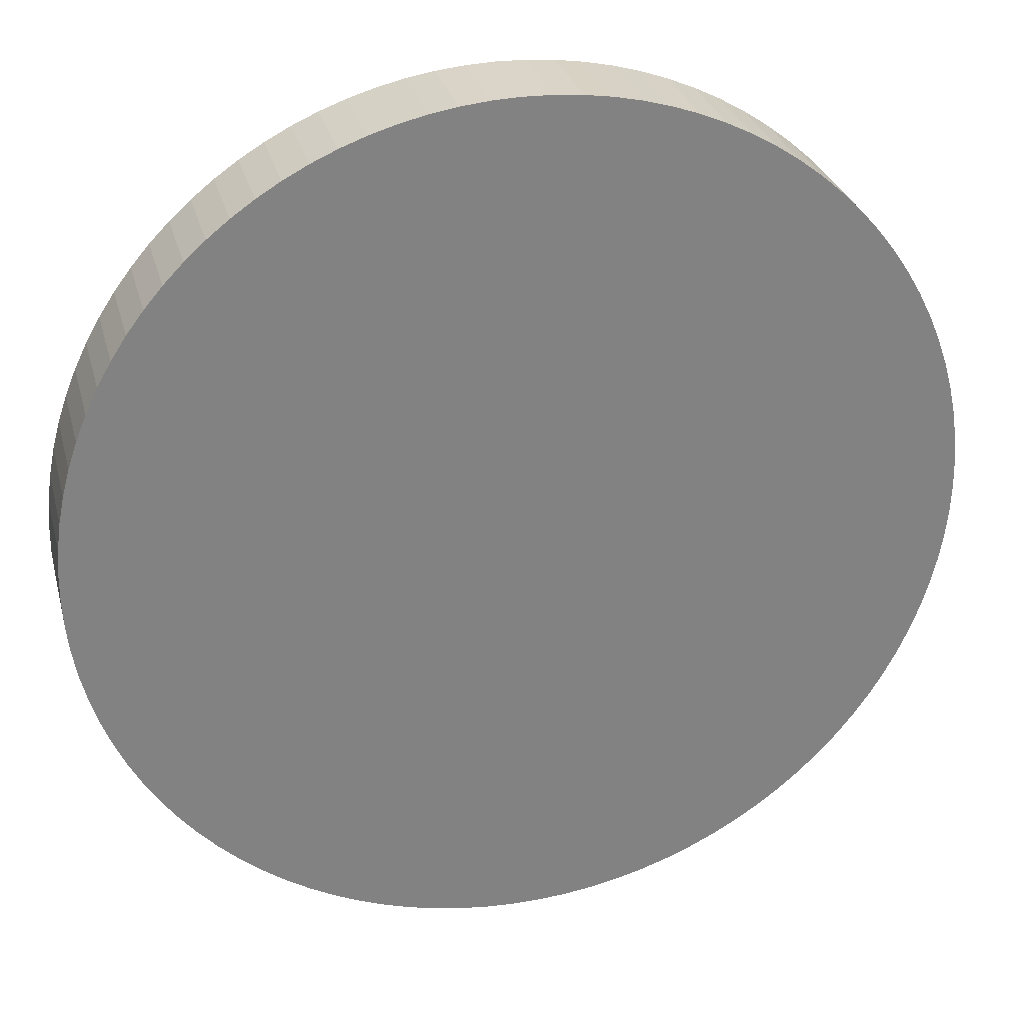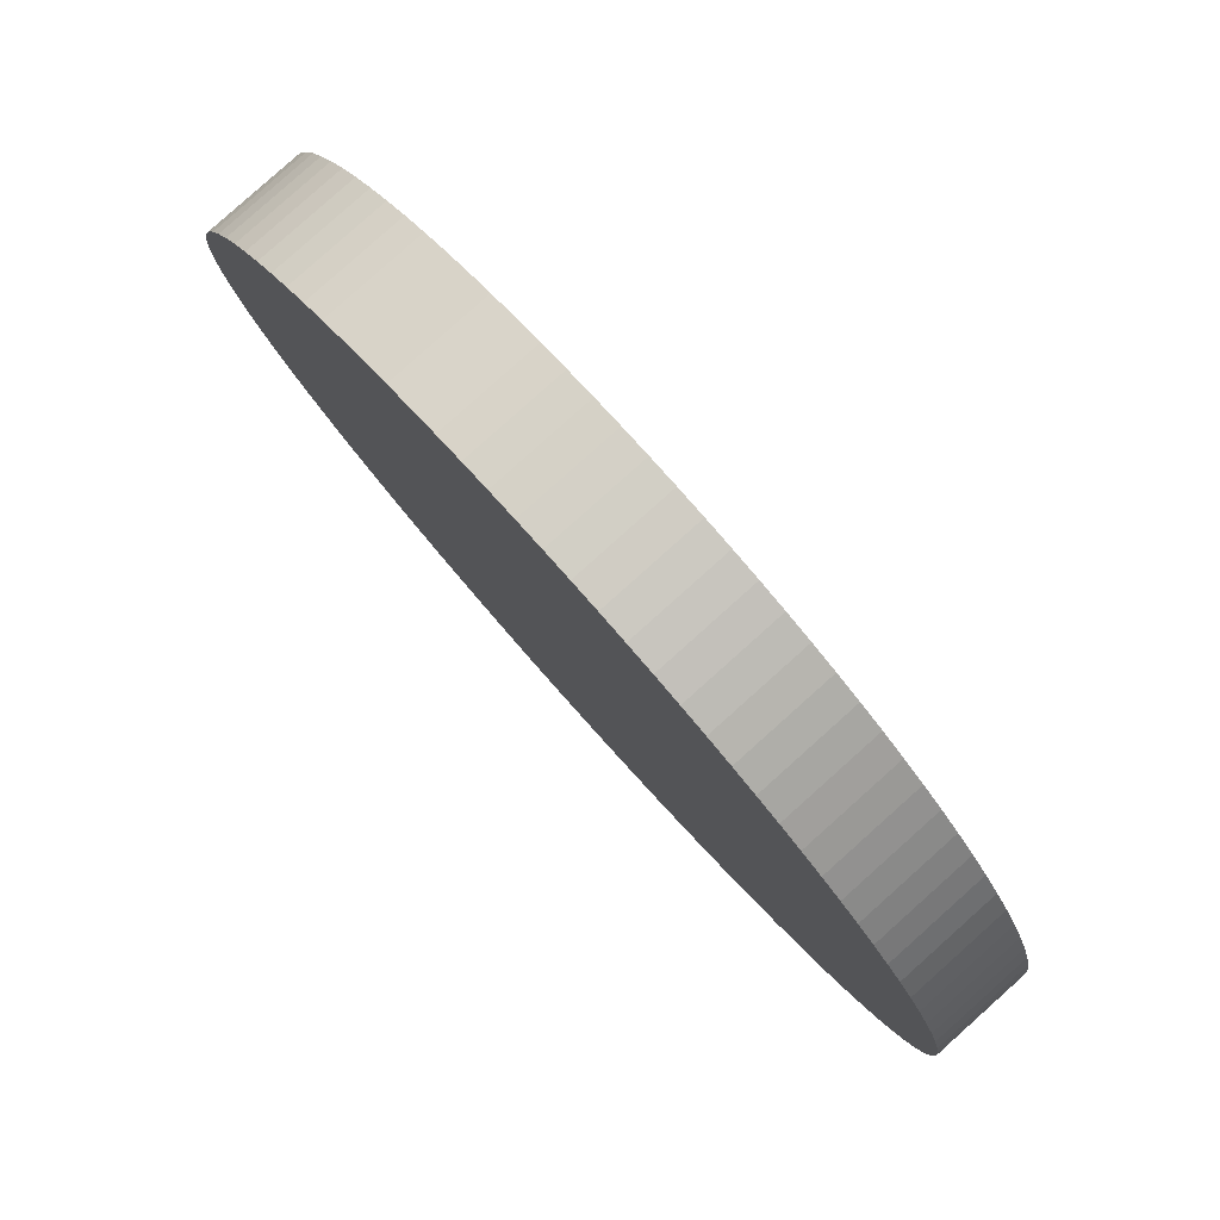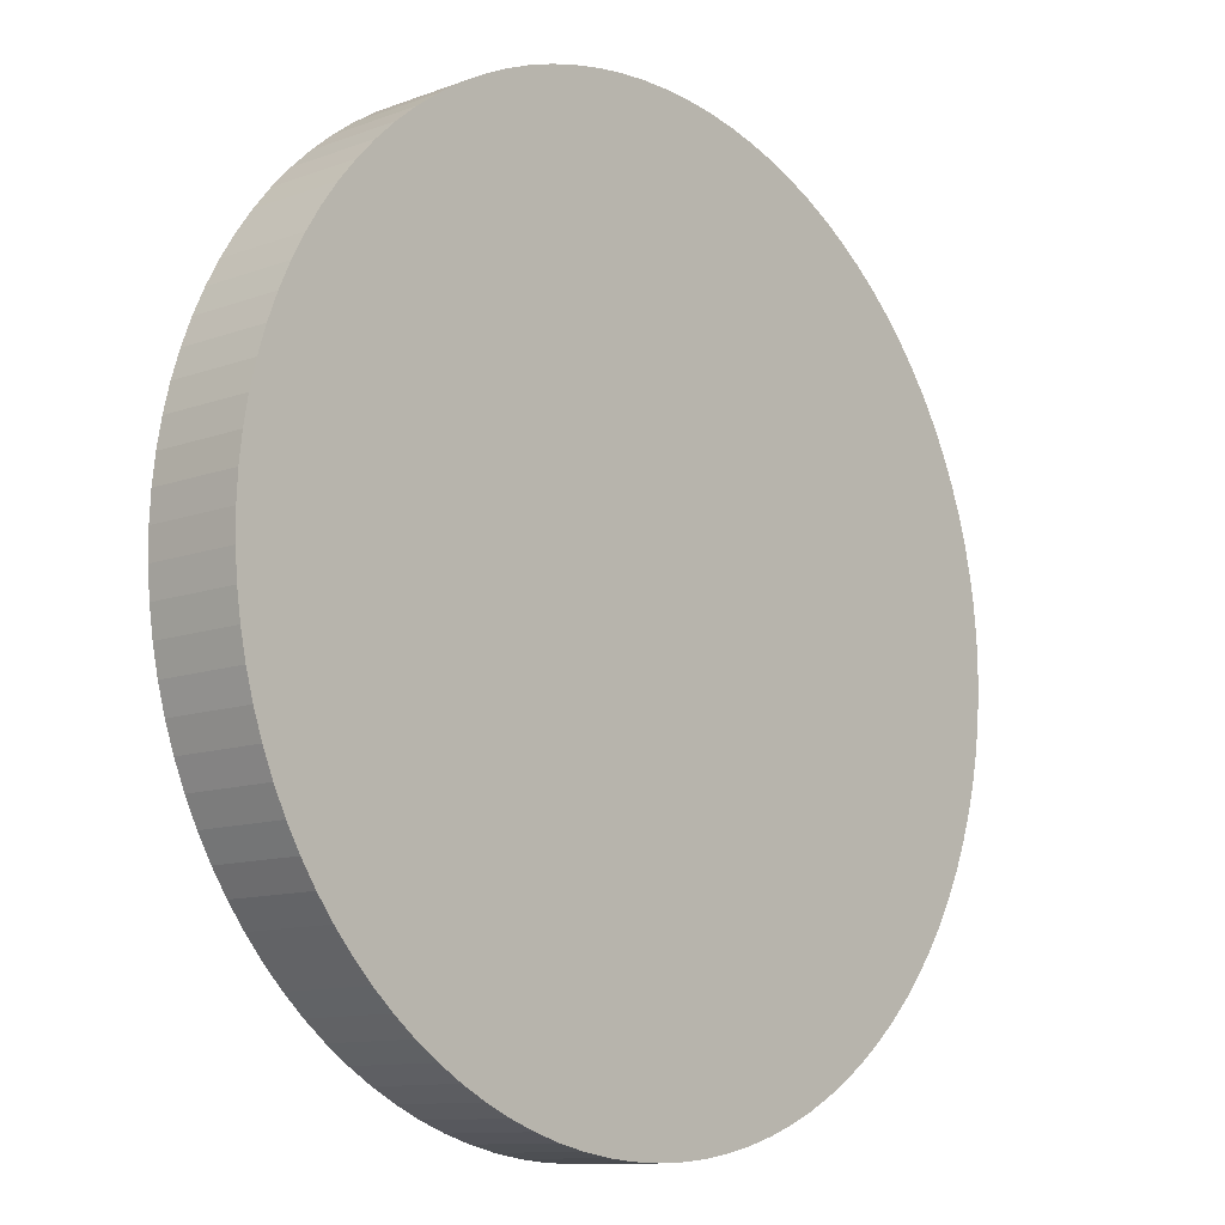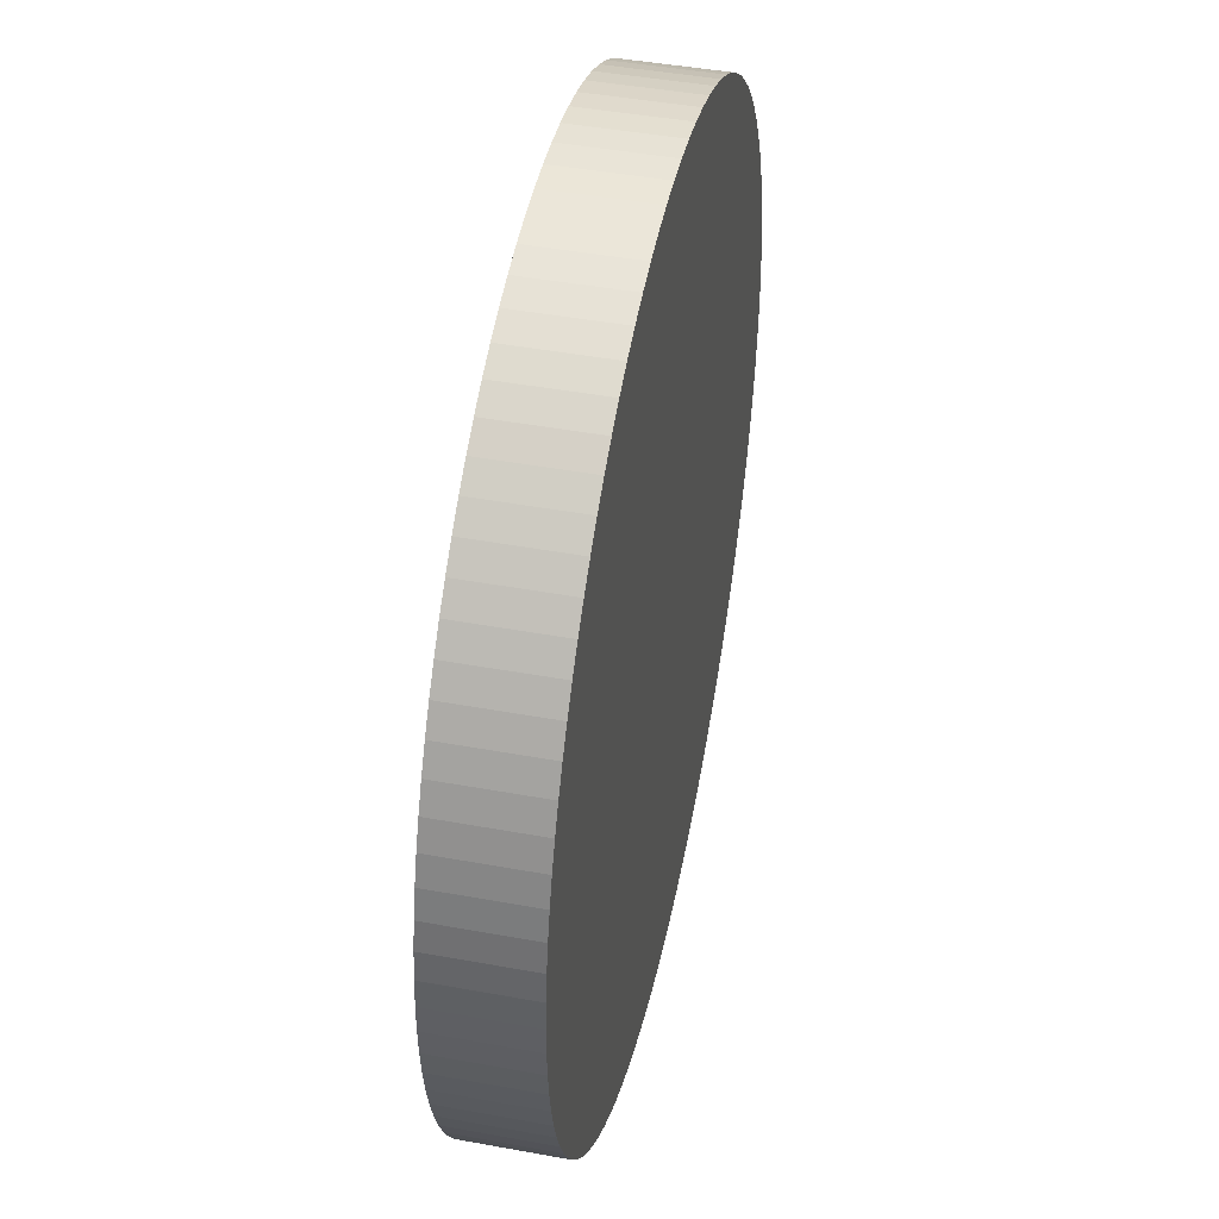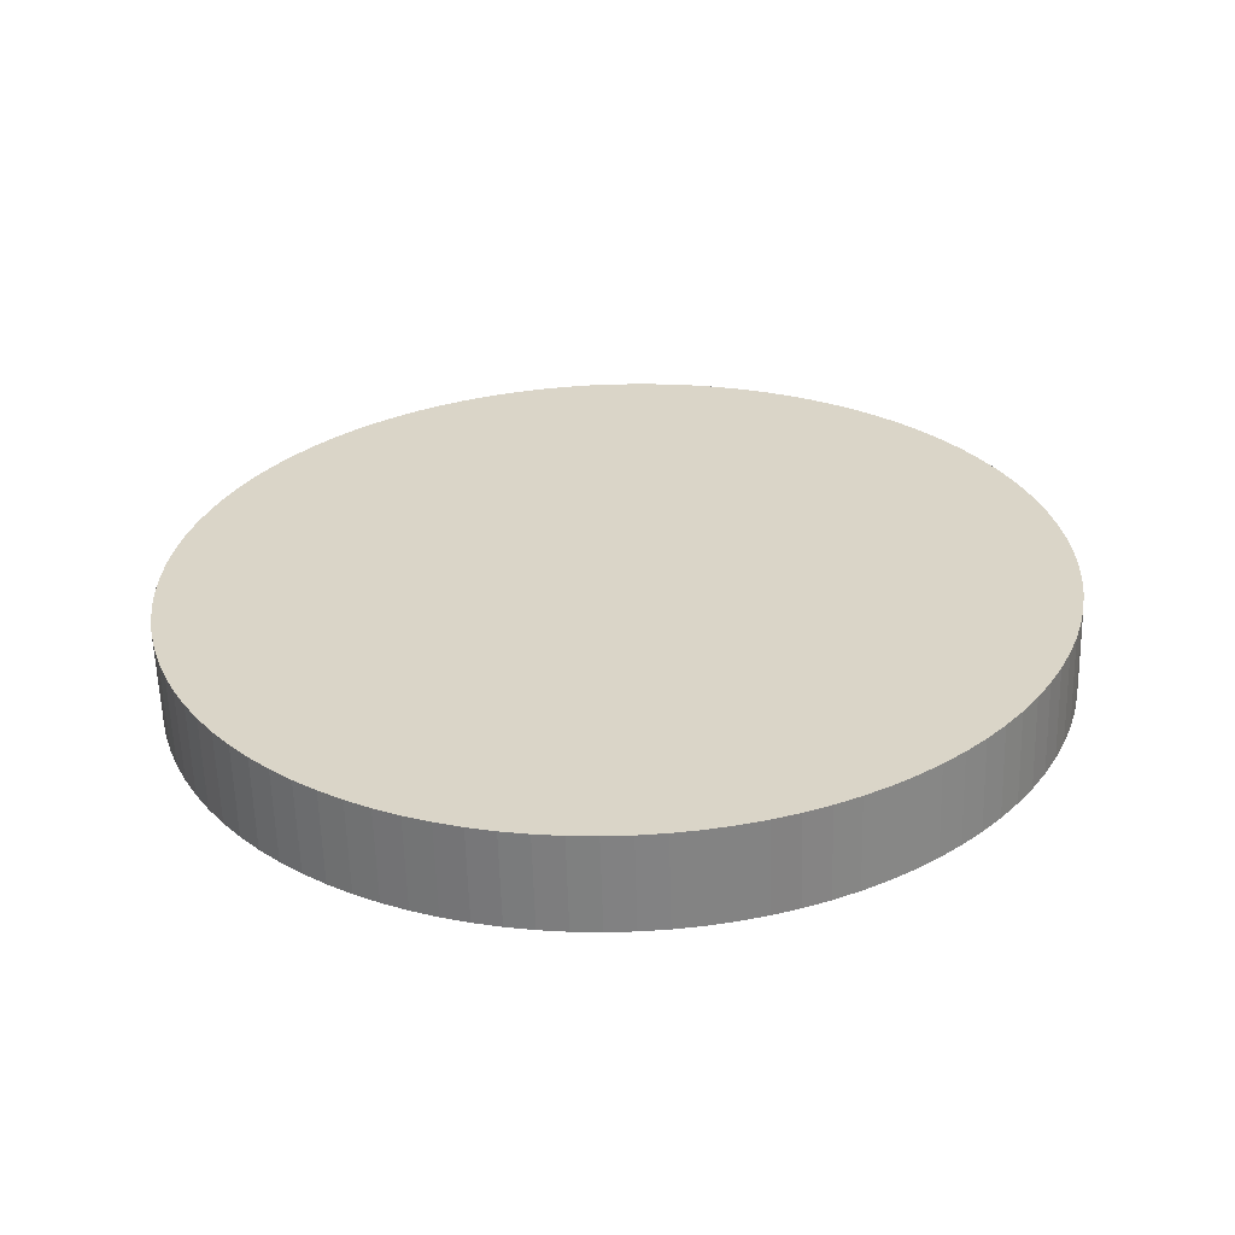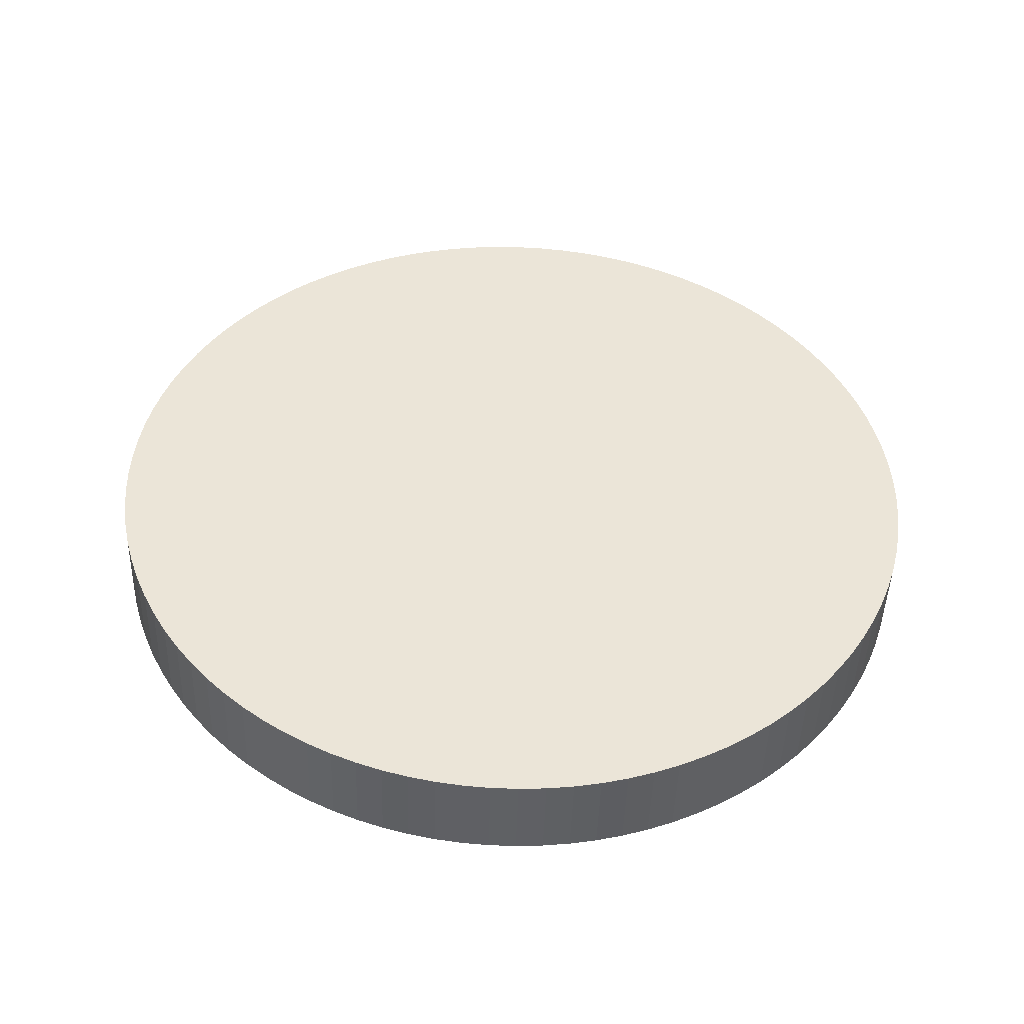
<metadata>
{"format":"obj","ext":"obj","renderer":"f3d","projection":"perspective","resolution":1024,"background":"white","views":[{"elev":31.0,"azim":-14.2,"up":"+Y"},{"elev":79.5,"azim":-131.8,"up":"+Y"},{"elev":-8.5,"azim":-47.6,"up":"+Y"},{"elev":52.5,"azim":-78.1,"up":"+Y"},{"elev":29.6,"azim":-87.4,"up":"+Z"},{"elev":44.8,"azim":88.4,"up":"+Z"}]}
</metadata>
<code>
o 円柱
v 0 3.428 -0.137
v 0 3.434 0.07981
v 0.06342 3.426 -0.137
v 0.06342 3.432 0.07987
v 0.1266 3.42 -0.1368
v 0.1266 3.426 0.08004
v 0.1893 3.41 -0.1365
v 0.1893 3.416 0.08033
v 0.2511 3.396 -0.1361
v 0.2511 3.402 0.08073
v 0.312 3.378 -0.1356
v 0.312 3.384 0.08124
v 0.3717 3.357 -0.135
v 0.3717 3.363 0.08186
v 0.4298 3.331 -0.1343
v 0.4298 3.337 0.08259
v 0.4862 3.302 -0.1334
v 0.4862 3.308 0.08342
v 0.5406 3.27 -0.1325
v 0.5406 3.276 0.08435
v 0.5929 3.234 -0.1315
v 0.5929 3.24 0.08538
v 0.6428 3.194 -0.1303
v 0.6428 3.201 0.0865
v 0.6901 3.152 -0.1291
v 0.6901 3.158 0.08771
v 0.7346 3.107 -0.1278
v 0.7346 3.113 0.08901
v 0.7761 3.059 -0.1265
v 0.7761 3.065 0.09038
v 0.8146 3.008 -0.125
v 0.8146 3.015 0.09182
v 0.8497 2.956 -0.1235
v 0.8497 2.962 0.09334
v 0.8815 2.901 -0.1219
v 0.8815 2.907 0.09491
v 0.9096 2.844 -0.1203
v 0.9096 2.85 0.09653
v 0.9341 2.785 -0.1186
v 0.9341 2.792 0.09821
v 0.9549 2.725 -0.1169
v 0.9549 2.732 0.09992
v 0.9718 2.664 -0.1152
v 0.9718 2.67 0.1017
v 0.9848 2.602 -0.1134
v 0.9848 2.608 0.1035
v 0.9938 2.539 -0.1116
v 0.9938 2.546 0.1052
v 0.9989 2.476 -0.1098
v 0.9989 2.482 0.1071
v 0.9999 2.413 -0.108
v 0.9999 2.419 0.1089
v 0.9969 2.349 -0.1062
v 0.9969 2.356 0.1107
v 0.9898 2.286 -0.1043
v 0.9898 2.293 0.1125
v 0.9788 2.224 -0.1026
v 0.9788 2.23 0.1143
v 0.9638 2.162 -0.1008
v 0.9638 2.168 0.116
v 0.945 2.102 -0.09906
v 0.945 2.108 0.1178
v 0.9224 2.042 -0.09737
v 0.9224 2.049 0.1195
v 0.896 1.985 -0.09571
v 0.896 1.991 0.1211
v 0.866 1.929 -0.09412
v 0.866 1.935 0.1227
v 0.8326 1.875 -0.09257
v 0.8326 1.881 0.1243
v 0.7958 1.823 -0.09109
v 0.7958 1.829 0.1257
v 0.7558 1.774 -0.08968
v 0.7558 1.78 0.1272
v 0.7127 1.727 -0.08835
v 0.7127 1.734 0.1285
v 0.6668 1.684 -0.0871
v 0.6668 1.69 0.1297
v 0.6182 1.643 -0.08593
v 0.6182 1.649 0.1309
v 0.5671 1.605 -0.08485
v 0.5671 1.611 0.132
v 0.5137 1.571 -0.08387
v 0.5137 1.577 0.133
v 0.4582 1.54 -0.08299
v 0.4582 1.546 0.1339
v 0.4009 1.513 -0.08221
v 0.4009 1.519 0.1346
v 0.342 1.489 -0.08153
v 0.342 1.495 0.1353
v 0.2817 1.469 -0.08097
v 0.2817 1.476 0.1359
v 0.2203 1.454 -0.08051
v 0.2203 1.46 0.1363
v 0.158 1.442 -0.08017
v 0.158 1.448 0.1367
v 0.09506 1.434 -0.07994
v 0.09506 1.44 0.1369
v 0.03173 1.43 -0.07982
v 0.03173 1.436 0.137
v -0.03173 1.43 -0.07982
v -0.03173 1.436 0.137
v -0.09506 1.434 -0.07994
v -0.09506 1.44 0.1369
v -0.158 1.442 -0.08017
v -0.158 1.448 0.1367
v -0.2203 1.454 -0.08051
v -0.2203 1.46 0.1363
v -0.2817 1.469 -0.08097
v -0.2817 1.476 0.1359
v -0.342 1.489 -0.08153
v -0.342 1.495 0.1353
v -0.4009 1.513 -0.08221
v -0.4009 1.519 0.1346
v -0.4582 1.54 -0.08299
v -0.4582 1.546 0.1339
v -0.5137 1.571 -0.08387
v -0.5137 1.577 0.133
v -0.5671 1.605 -0.08485
v -0.5671 1.611 0.132
v -0.6182 1.643 -0.08593
v -0.6182 1.649 0.1309
v -0.6668 1.684 -0.0871
v -0.6668 1.69 0.1297
v -0.7127 1.727 -0.08835
v -0.7127 1.734 0.1285
v -0.7558 1.774 -0.08968
v -0.7558 1.78 0.1272
v -0.7958 1.823 -0.09109
v -0.7958 1.829 0.1257
v -0.8326 1.875 -0.09257
v -0.8326 1.881 0.1243
v -0.866 1.929 -0.09412
v -0.866 1.935 0.1227
v -0.896 1.985 -0.09571
v -0.896 1.991 0.1211
v -0.9224 2.042 -0.09737
v -0.9224 2.049 0.1195
v -0.945 2.102 -0.09906
v -0.945 2.108 0.1178
v -0.9638 2.162 -0.1008
v -0.9638 2.168 0.116
v -0.9788 2.224 -0.1026
v -0.9788 2.23 0.1143
v -0.9898 2.286 -0.1043
v -0.9898 2.293 0.1125
v -0.9969 2.349 -0.1062
v -0.9969 2.356 0.1107
v -0.9999 2.413 -0.108
v -0.9999 2.419 0.1089
v -0.9989 2.476 -0.1098
v -0.9989 2.482 0.1071
v -0.9938 2.539 -0.1116
v -0.9938 2.546 0.1052
v -0.9848 2.602 -0.1134
v -0.9848 2.608 0.1035
v -0.9718 2.664 -0.1152
v -0.9718 2.67 0.1017
v -0.9549 2.725 -0.1169
v -0.9549 2.732 0.09992
v -0.9341 2.785 -0.1186
v -0.9341 2.792 0.09821
v -0.9096 2.844 -0.1203
v -0.9096 2.85 0.09653
v -0.8815 2.901 -0.1219
v -0.8815 2.907 0.09491
v -0.8497 2.956 -0.1235
v -0.8497 2.962 0.09334
v -0.8146 3.008 -0.125
v -0.8146 3.015 0.09182
v -0.7761 3.059 -0.1265
v -0.7761 3.065 0.09038
v -0.7346 3.107 -0.1278
v -0.7346 3.113 0.08901
v -0.6901 3.152 -0.1291
v -0.6901 3.158 0.08771
v -0.6428 3.194 -0.1303
v -0.6428 3.201 0.0865
v -0.5929 3.234 -0.1315
v -0.5929 3.24 0.08538
v -0.5406 3.27 -0.1325
v -0.5406 3.276 0.08435
v -0.4862 3.302 -0.1334
v -0.4862 3.308 0.08342
v -0.4298 3.331 -0.1343
v -0.4298 3.337 0.08259
v -0.3717 3.357 -0.135
v -0.3717 3.363 0.08186
v -0.312 3.378 -0.1356
v -0.312 3.384 0.08124
v -0.2511 3.396 -0.1361
v -0.2511 3.402 0.08073
v -0.1893 3.41 -0.1365
v -0.1893 3.416 0.08033
v -0.1266 3.42 -0.1368
v -0.1266 3.426 0.08004
v -0.06342 3.426 -0.137
v -0.06342 3.432 0.07987
f 1 2 4 3
f 3 4 6 5
f 5 6 8 7
f 7 8 10 9
f 9 10 12 11
f 11 12 14 13
f 13 14 16 15
f 15 16 18 17
f 17 18 20 19
f 19 20 22 21
f 21 22 24 23
f 23 24 26 25
f 25 26 28 27
f 27 28 30 29
f 29 30 32 31
f 31 32 34 33
f 33 34 36 35
f 35 36 38 37
f 37 38 40 39
f 39 40 42 41
f 41 42 44 43
f 43 44 46 45
f 45 46 48 47
f 47 48 50 49
f 49 50 52 51
f 51 52 54 53
f 53 54 56 55
f 55 56 58 57
f 57 58 60 59
f 59 60 62 61
f 61 62 64 63
f 63 64 66 65
f 65 66 68 67
f 67 68 70 69
f 69 70 72 71
f 71 72 74 73
f 73 74 76 75
f 75 76 78 77
f 77 78 80 79
f 79 80 82 81
f 81 82 84 83
f 83 84 86 85
f 85 86 88 87
f 87 88 90 89
f 89 90 92 91
f 91 92 94 93
f 93 94 96 95
f 95 96 98 97
f 97 98 100 99
f 99 100 102 101
f 101 102 104 103
f 103 104 106 105
f 105 106 108 107
f 107 108 110 109
f 109 110 112 111
f 111 112 114 113
f 113 114 116 115
f 115 116 118 117
f 117 118 120 119
f 119 120 122 121
f 121 122 124 123
f 123 124 126 125
f 125 126 128 127
f 127 128 130 129
f 129 130 132 131
f 131 132 134 133
f 133 134 136 135
f 135 136 138 137
f 137 138 140 139
f 139 140 142 141
f 141 142 144 143
f 143 144 146 145
f 145 146 148 147
f 147 148 150 149
f 149 150 152 151
f 151 152 154 153
f 153 154 156 155
f 155 156 158 157
f 157 158 160 159
f 159 160 162 161
f 161 162 164 163
f 163 164 166 165
f 165 166 168 167
f 167 168 170 169
f 169 170 172 171
f 171 172 174 173
f 173 174 176 175
f 175 176 178 177
f 177 178 180 179
f 179 180 182 181
f 181 182 184 183
f 183 184 186 185
f 185 186 188 187
f 187 188 190 189
f 189 190 192 191
f 191 192 194 193
f 193 194 196 195
f 4 2 198 196 194 192 190 188 186 184 182 180 178 176 174 172 170 168 166 164 162 160 158 156 154 152 150 148 146 144 142 140 138 136 134 132 130 128 126 124 122 120 118 116 114 112 110 108 106 104 102 100 98 96 94 92 90 88 86 84 82 80 78 76 74 72 70 68 66 64 62 60 58 56 54 52 50 48 46 44 42 40 38 36 34 32 30 28 26 24 22 20 18 16 14 12 10 8 6
f 195 196 198 197
f 197 198 2 1
f 1 3 5 7 9 11 13 15 17 19 21 23 25 27 29 31 33 35 37 39 41 43 45 47 49 51 53 55 57 59 61 63 65 67 69 71 73 75 77 79 81 83 85 87 89 91 93 95 97 99 101 103 105 107 109 111 113 115 117 119 121 123 125 127 129 131 133 135 137 139 141 143 145 147 149 151 153 155 157 159 161 163 165 167 169 171 173 175 177 179 181 183 185 187 189 191 193 195 197

</code>
